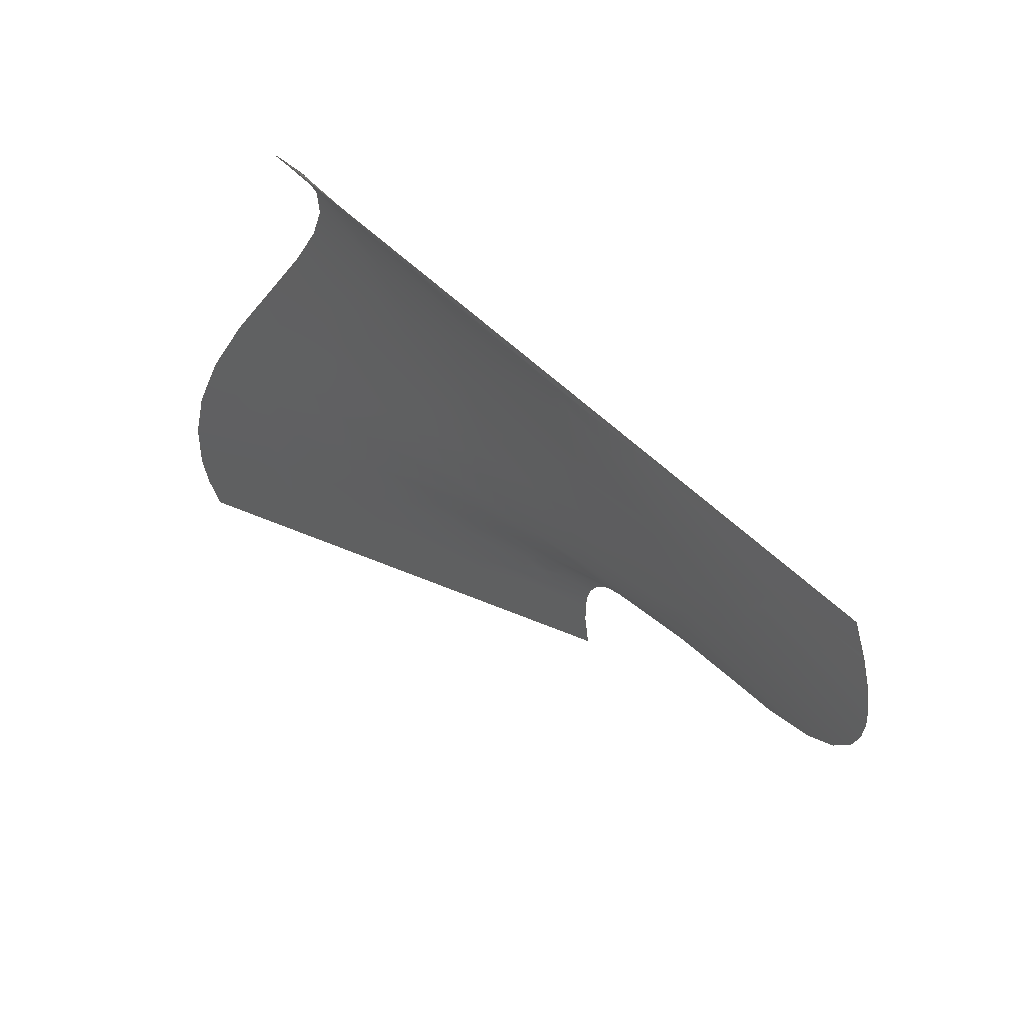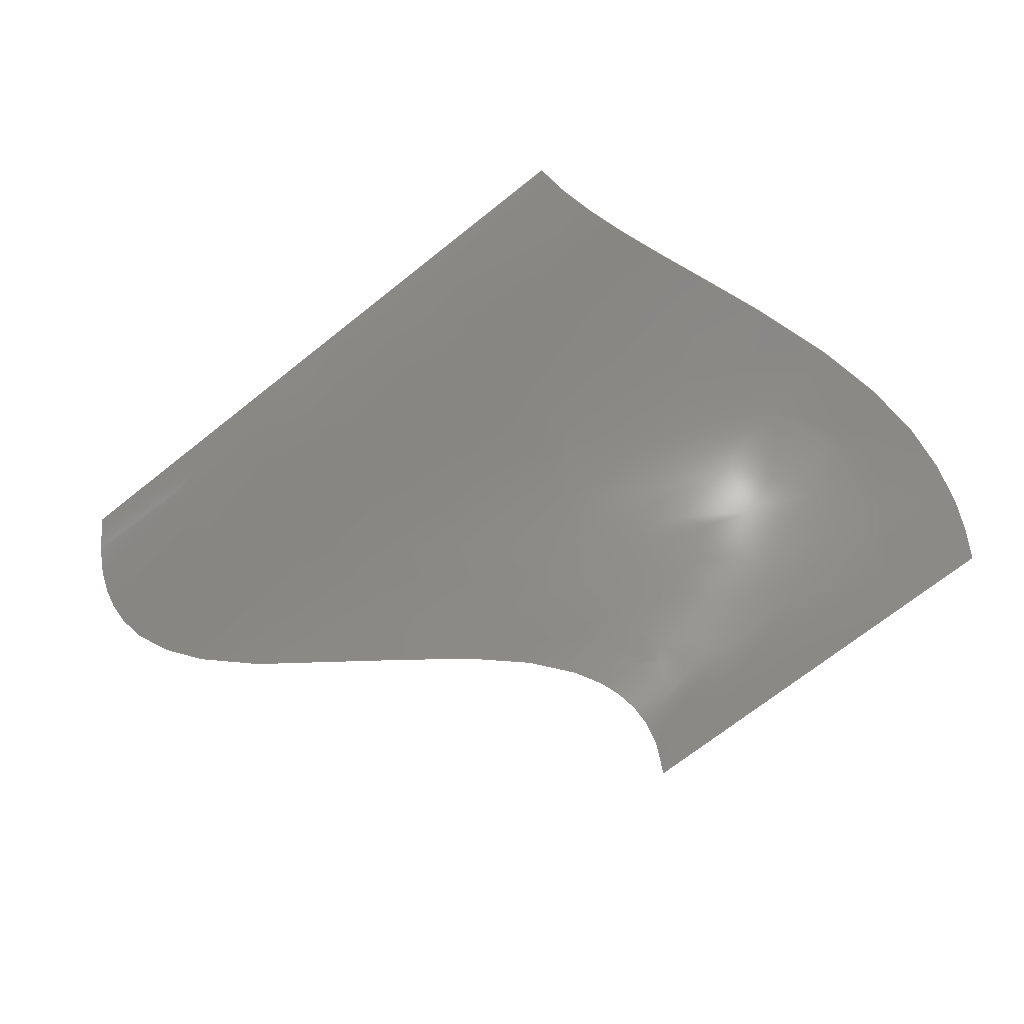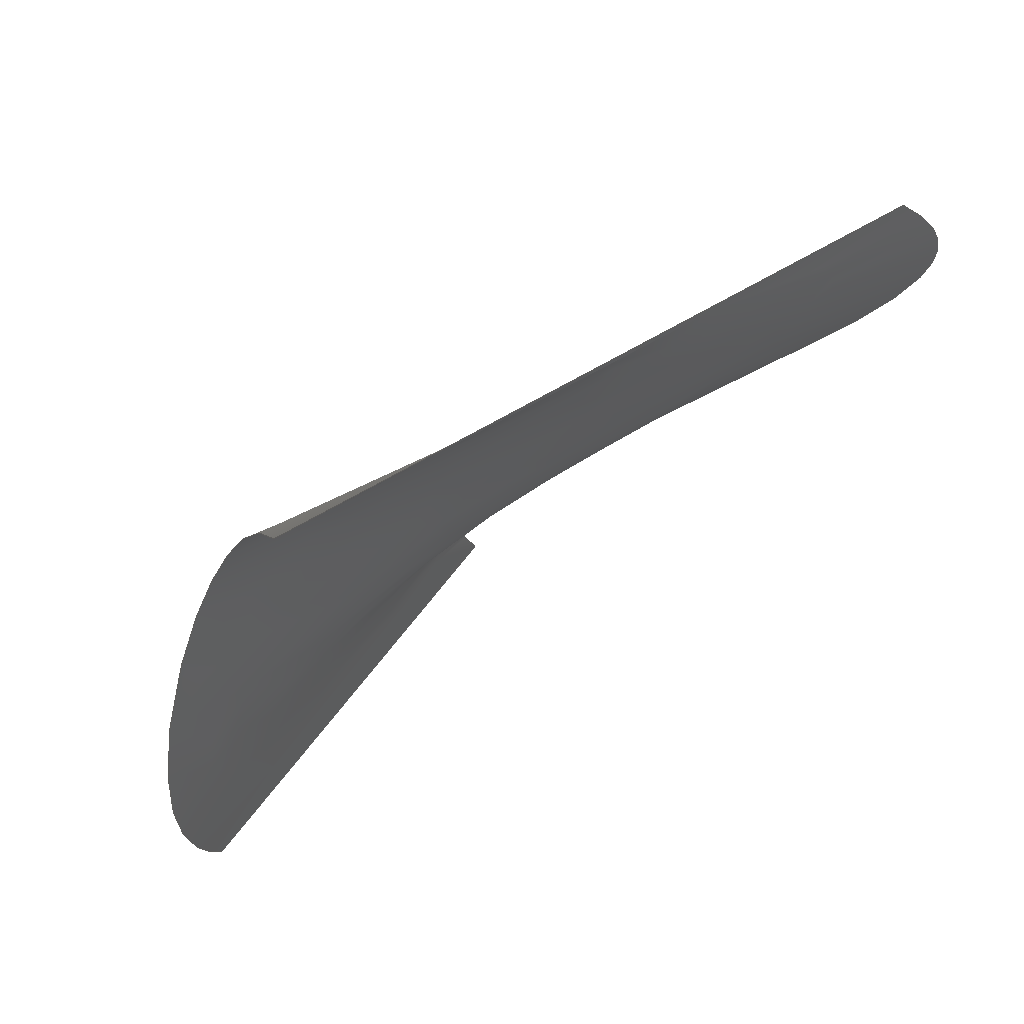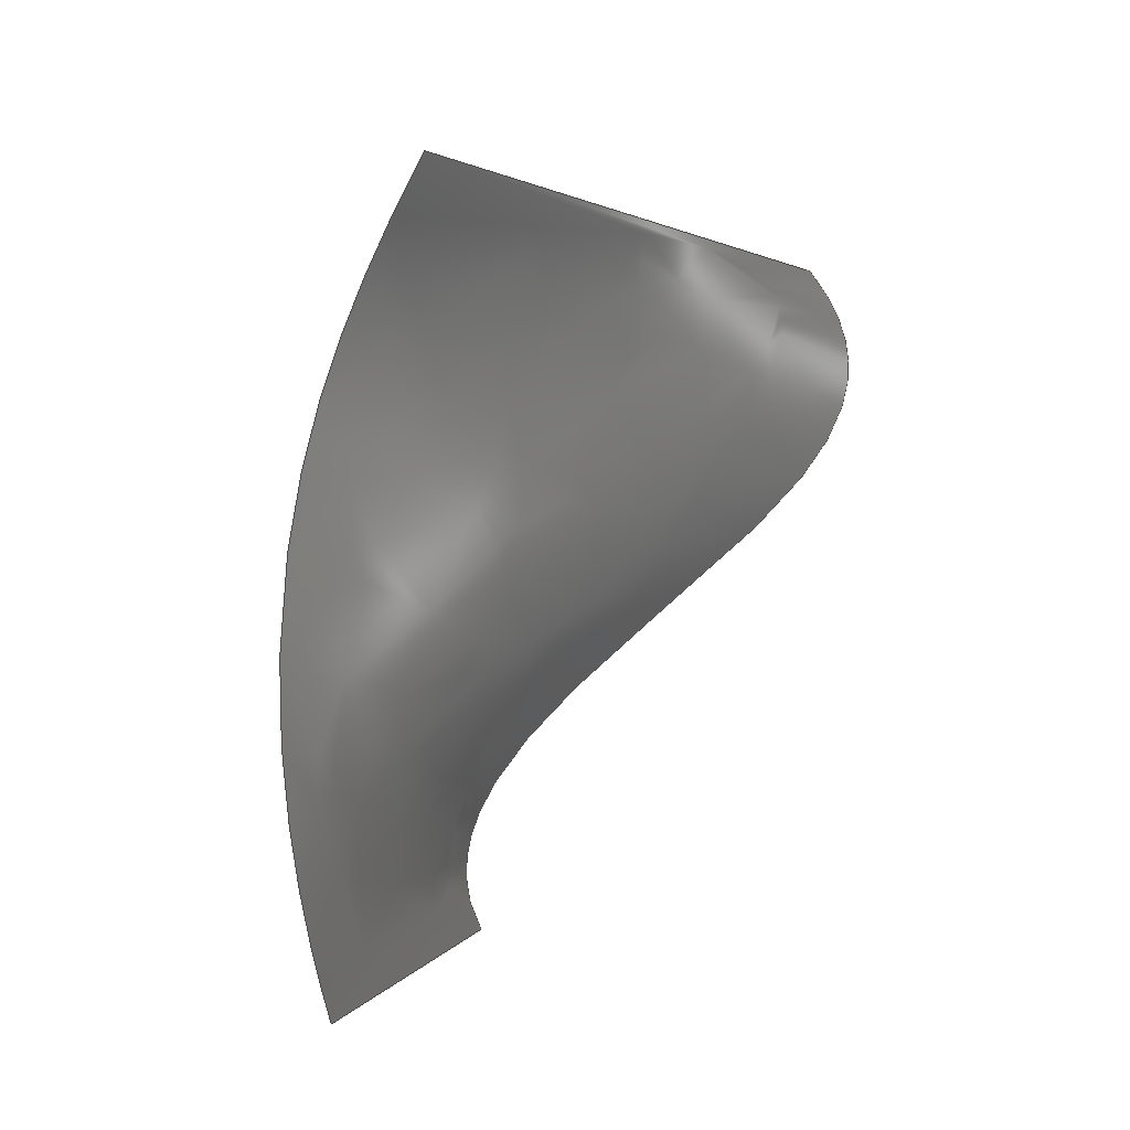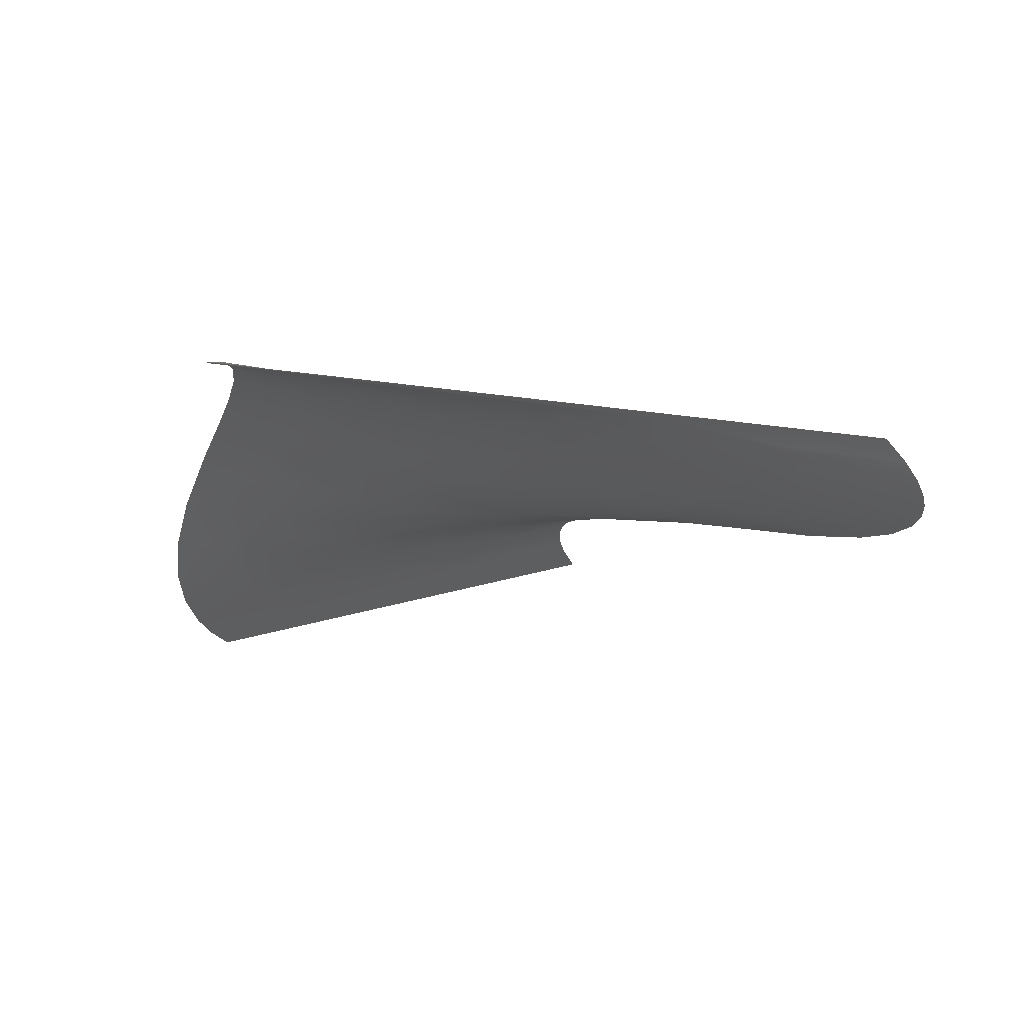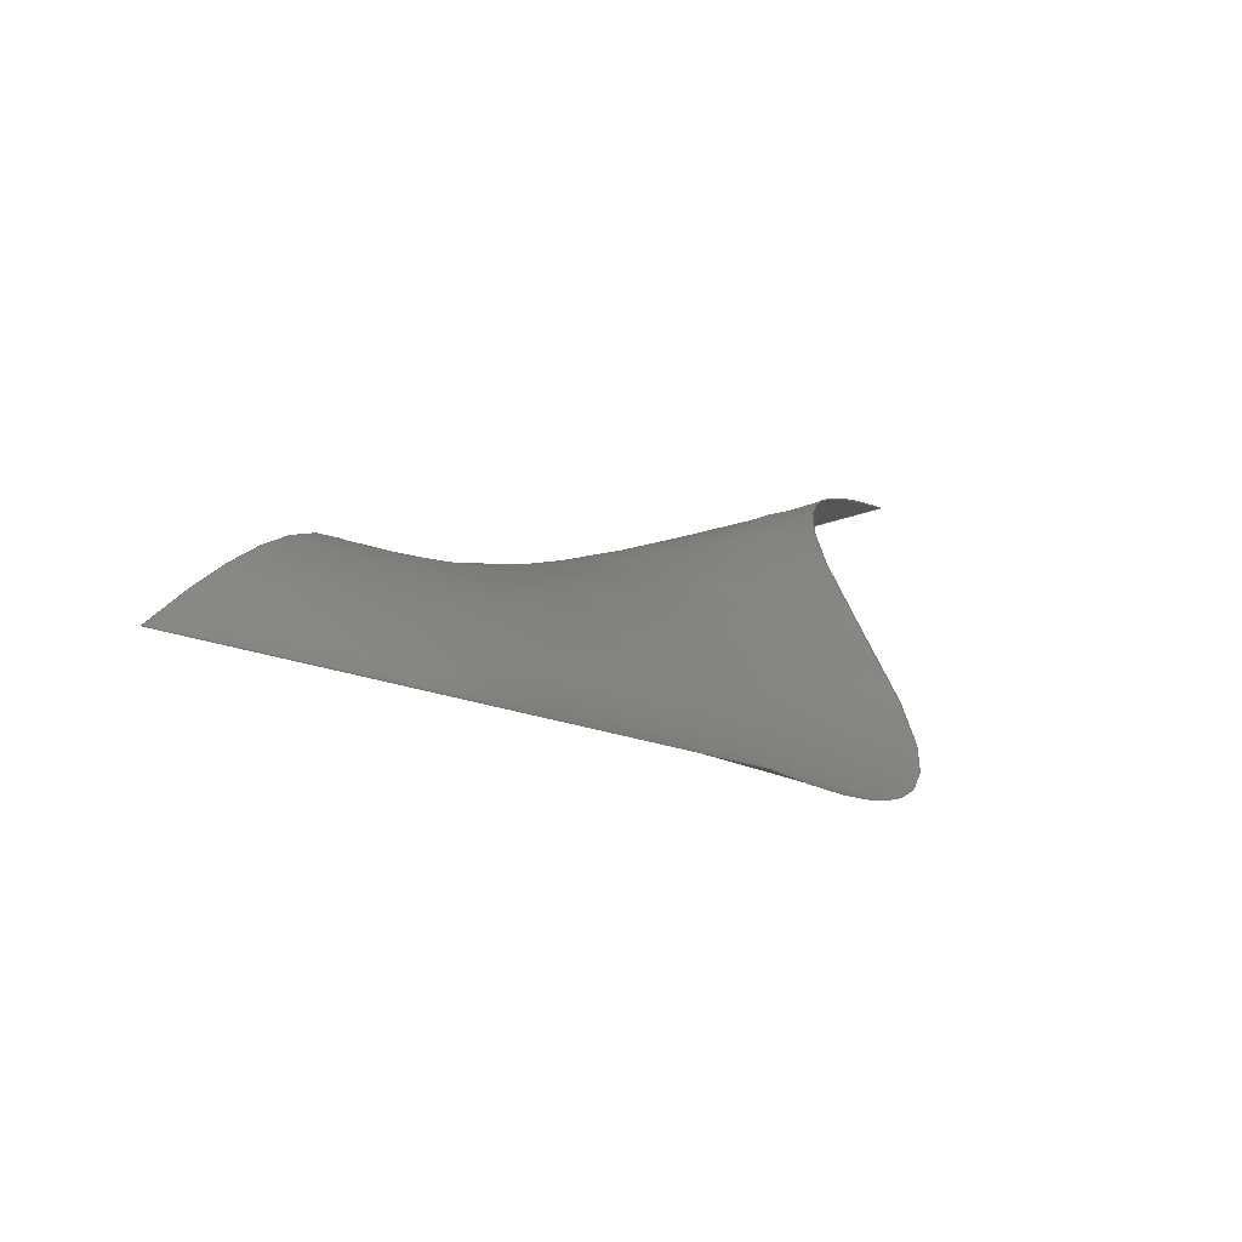
<metadata>
{"format":"step","ext":"stp","renderer":"f3d","projection":"perspective","resolution":1024,"background":"white","views":[{"elev":55.3,"azim":-145.8,"up":"+Y"},{"elev":70.3,"azim":-31.2,"up":"+Z"},{"elev":68.0,"azim":139.4,"up":"+Y"},{"elev":6.1,"azim":115.7,"up":"+Y"},{"elev":-27.5,"azim":-172.6,"up":"+Z"},{"elev":2.9,"azim":-136.9,"up":"+Z"}]}
</metadata>
<code>
ISO-10303-21;
DATA;
#1=SHAPE_REPRESENTATION_RELATIONSHIP('','',#60,#4);
#2=PRESENTATION_LAYER_ASSIGNMENT('Default','',(#3));
#3=SHELL_BASED_SURFACE_MODEL('shell_1',(#5));
#4=MANIFOLD_SURFACE_SHAPE_REPRESENTATION('shell_rep_0',(#3,#62),#59);
#5=OPEN_SHELL('',(#6));
#6=ADVANCED_FACE('',(#7),#41,.T.);
#7=FACE_OUTER_BOUND('',#8,.T.);
#8=EDGE_LOOP('',(#9,#10,#11,#12));
#9=ORIENTED_EDGE('',*,*,#25,.T.);
#10=ORIENTED_EDGE('',*,*,#26,.T.);
#11=ORIENTED_EDGE('',*,*,#27,.T.);
#12=ORIENTED_EDGE('',*,*,#28,.T.);
#13=PCURVE('',#41,#17);
#14=PCURVE('',#41,#18);
#15=PCURVE('',#41,#19);
#16=PCURVE('',#41,#20);
#17=DEFINITIONAL_REPRESENTATION('',(#30),#101);
#18=DEFINITIONAL_REPRESENTATION('',(#32),#101);
#19=DEFINITIONAL_REPRESENTATION('',(#34),#101);
#20=DEFINITIONAL_REPRESENTATION('',(#36),#101);
#21=SURFACE_CURVE('',#29,(#13),.PCURVE_S1);
#22=SURFACE_CURVE('',#31,(#14),.PCURVE_S1);
#23=SURFACE_CURVE('',#33,(#15),.PCURVE_S1);
#24=SURFACE_CURVE('',#35,(#16),.PCURVE_S1);
#25=EDGE_CURVE('',#37,#38,#21,.T.);
#26=EDGE_CURVE('',#38,#39,#22,.T.);
#27=EDGE_CURVE('',#39,#40,#23,.T.);
#28=EDGE_CURVE('',#40,#37,#24,.T.);
#29=B_SPLINE_CURVE_WITH_KNOTS('',1,(#80,#81),.UNSPECIFIED.,.F.,.F.,(2,2),
(0,1),.UNSPECIFIED.);
#30=B_SPLINE_CURVE_WITH_KNOTS('',1,(#82,#83),.UNSPECIFIED.,.F.,.F.,(2,2),
(0,1),.UNSPECIFIED.);
#31=B_SPLINE_CURVE_WITH_KNOTS('',3,(#84,#85,#86,#87),.UNSPECIFIED.,.F.,
 .F.,(4,4),(-37.75,0),.UNSPECIFIED.);
#32=B_SPLINE_CURVE_WITH_KNOTS('',1,(#88,#89),.UNSPECIFIED.,.F.,.F.,(2,2),
(-37.75,0),.UNSPECIFIED.);
#33=B_SPLINE_CURVE_WITH_KNOTS('',1,(#90,#91),.UNSPECIFIED.,.F.,.F.,(2,
2),(-1,0),.UNSPECIFIED.);
#34=B_SPLINE_CURVE_WITH_KNOTS('',1,(#92,#93),.UNSPECIFIED.,.F.,.F.,(2,
2),(-1,0),.UNSPECIFIED.);
#35=B_SPLINE_CURVE_WITH_KNOTS('',3,(#94,#95,#96,#97),.UNSPECIFIED.,
 .F.,.F.,(4,4),(0,37.75),.UNSPECIFIED.);
#36=B_SPLINE_CURVE_WITH_KNOTS('',1,(#98,#99),.UNSPECIFIED.,.F.,.F.,(2,
2),(0,37.75),.UNSPECIFIED.);
#37=VERTEX_POINT('',#76);
#38=VERTEX_POINT('',#77);
#39=VERTEX_POINT('',#78);
#40=VERTEX_POINT('',#79);
#41=B_SPLINE_SURFACE_WITH_KNOTS('',1,3,((#68,#69,#70,#71),(#72,#73,#74,
#75)),.UNSPECIFIED.,.F.,.F.,.F.,(2,2),(4,4),(0,1),(-37.75,
0),.UNSPECIFIED.);
#42=SHAPE_DEFINITION_REPRESENTATION(#43,#60);
#43=PRODUCT_DEFINITION_SHAPE('Document','',#45);
#44=PRODUCT_DEFINITION_CONTEXT('3D Mechanical Parts',#49,'design');
#45=PRODUCT_DEFINITION('A','First version',#46,#44);
#46=PRODUCT_DEFINITION_FORMATION_WITH_SPECIFIED_SOURCE('A',
'First version',#51,.MADE.);
#47=PRODUCT_RELATED_PRODUCT_CATEGORY('tool','tool',(#51));
#48=APPLICATION_PROTOCOL_DEFINITION('Draft International Standard',
'automotive_design',1999,#49);
#49=APPLICATION_CONTEXT(
'data for automotive mechanical design processes');
#50=PRODUCT_CONTEXT('3D Mechanical Parts',#49,'mechanical');
#51=PRODUCT('Document','Document','Rhino converted to STEP',(#50));
#52=(
LENGTH_UNIT()
NAMED_UNIT(*)
SI_UNIT(.MILLI.,.METRE.)
);
#53=(
NAMED_UNIT(*)
PLANE_ANGLE_UNIT()
SI_UNIT($,.RADIAN.)
);
#54=DIMENSIONAL_EXPONENTS(0,0,0,0,0,0,0);
#55=PLANE_ANGLE_MEASURE_WITH_UNIT(PLANE_ANGLE_MEASURE(0.01745),#53);
#56=(
CONVERSION_BASED_UNIT('DEGREES',#55)
NAMED_UNIT(#54)
PLANE_ANGLE_UNIT()
);
#57=(
NAMED_UNIT(*)
SI_UNIT($,.STERADIAN.)
SOLID_ANGLE_UNIT()
);
#58=UNCERTAINTY_MEASURE_WITH_UNIT(LENGTH_MEASURE(0.001),#52,
'DISTANCE_ACCURACY_VALUE',
'Maximum model space distance between geometric entities at asserted c
onnectivities');
#59=(
GEOMETRIC_REPRESENTATION_CONTEXT(3)
GLOBAL_UNCERTAINTY_ASSIGNED_CONTEXT((#58))
GLOBAL_UNIT_ASSIGNED_CONTEXT((#57,#56,#52))
REPRESENTATION_CONTEXT('ID1','3D')
);
#60=SHAPE_REPRESENTATION('Document',(#61,#62),#59);
#61=AXIS2_PLACEMENT_3D('',#67,#63,#64);
#62=AXIS2_PLACEMENT_3D('',#100,#65,#66);
#63=DIRECTION('',(0,0,1));
#64=DIRECTION('',(1,0,0));
#65=DIRECTION('',(0,0,1));
#66=DIRECTION('',(1,0,0));
#67=CARTESIAN_POINT('',(0,0,0));
#68=CARTESIAN_POINT('',(-4.706,24.48,23.26));
#69=CARTESIAN_POINT('',(-12.6,14.8,17.86));
#70=CARTESIAN_POINT('',(13.62,9.652,33.66));
#71=CARTESIAN_POINT('',(9.544,0.2846,30.62));
#72=CARTESIAN_POINT('',(20.83,27.91,26.57));
#73=CARTESIAN_POINT('',(19.62,17.79,33.57));
#74=CARTESIAN_POINT('',(31.3,11.3,26.57));
#75=CARTESIAN_POINT('',(26.88,1.897,26.57));
#76=CARTESIAN_POINT('',(-4.706,24.48,23.26));
#77=CARTESIAN_POINT('',(20.83,27.91,26.57));
#78=CARTESIAN_POINT('',(26.88,1.897,26.57));
#79=CARTESIAN_POINT('',(9.544,0.2846,30.62));
#80=CARTESIAN_POINT('',(-4.706,24.48,23.26));
#81=CARTESIAN_POINT('',(20.83,27.91,26.57));
#82=CARTESIAN_POINT('',(0,-37.75));
#83=CARTESIAN_POINT('',(1,-37.75));
#84=CARTESIAN_POINT('',(20.83,27.91,26.57));
#85=CARTESIAN_POINT('',(19.62,17.79,33.57));
#86=CARTESIAN_POINT('',(31.3,11.3,26.57));
#87=CARTESIAN_POINT('',(26.88,1.897,26.57));
#88=CARTESIAN_POINT('',(1,-37.75));
#89=CARTESIAN_POINT('',(1,0));
#90=CARTESIAN_POINT('',(26.88,1.897,26.57));
#91=CARTESIAN_POINT('',(9.544,0.2846,30.62));
#92=CARTESIAN_POINT('',(1,0));
#93=CARTESIAN_POINT('',(0,0));
#94=CARTESIAN_POINT('',(9.544,0.2846,30.62));
#95=CARTESIAN_POINT('',(13.62,9.652,33.66));
#96=CARTESIAN_POINT('',(-12.6,14.8,17.86));
#97=CARTESIAN_POINT('',(-4.706,24.48,23.26));
#98=CARTESIAN_POINT('',(0,0));
#99=CARTESIAN_POINT('',(0,-37.75));
#100=CARTESIAN_POINT('',(0,0,0));
#101=(
GEOMETRIC_REPRESENTATION_CONTEXT(2)
PARAMETRIC_REPRESENTATION_CONTEXT()
REPRESENTATION_CONTEXT('pspace','')
);
ENDSEC;
END-ISO-10303-21;

</code>
